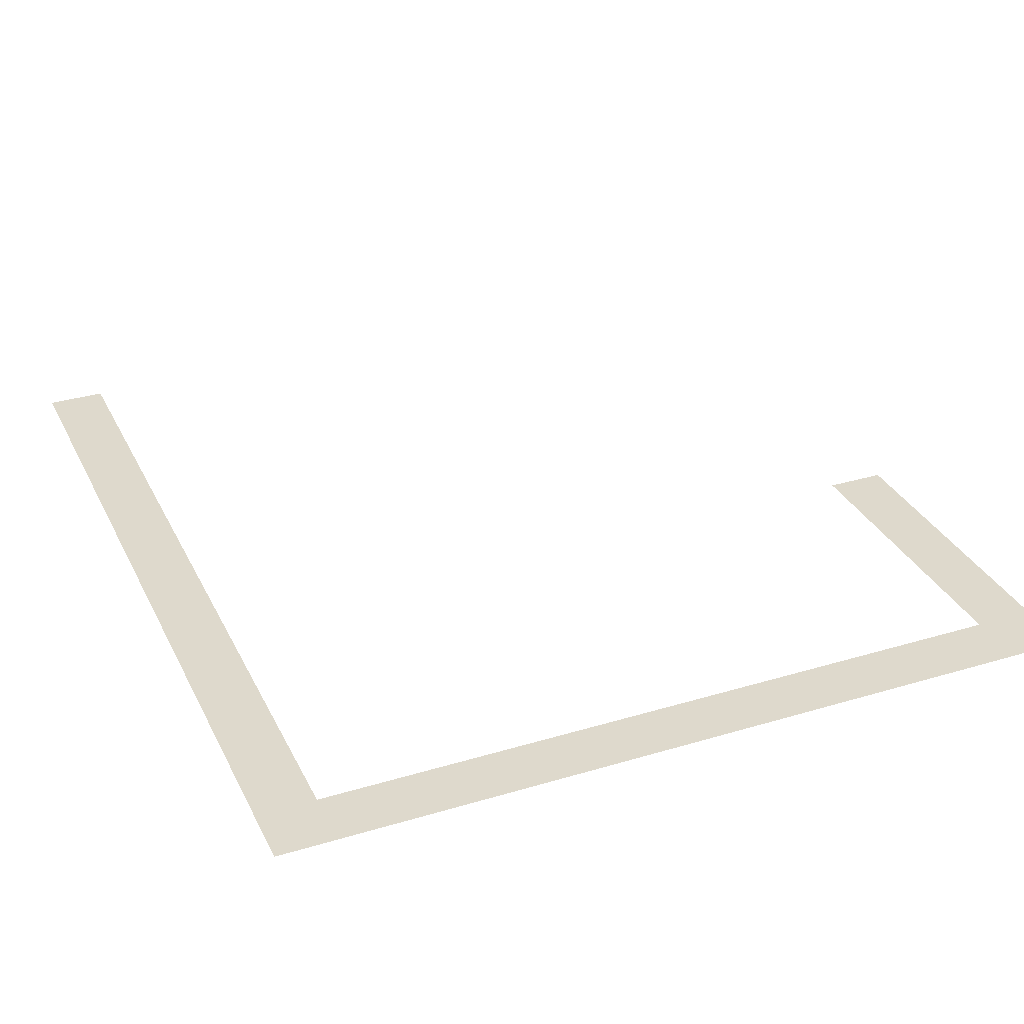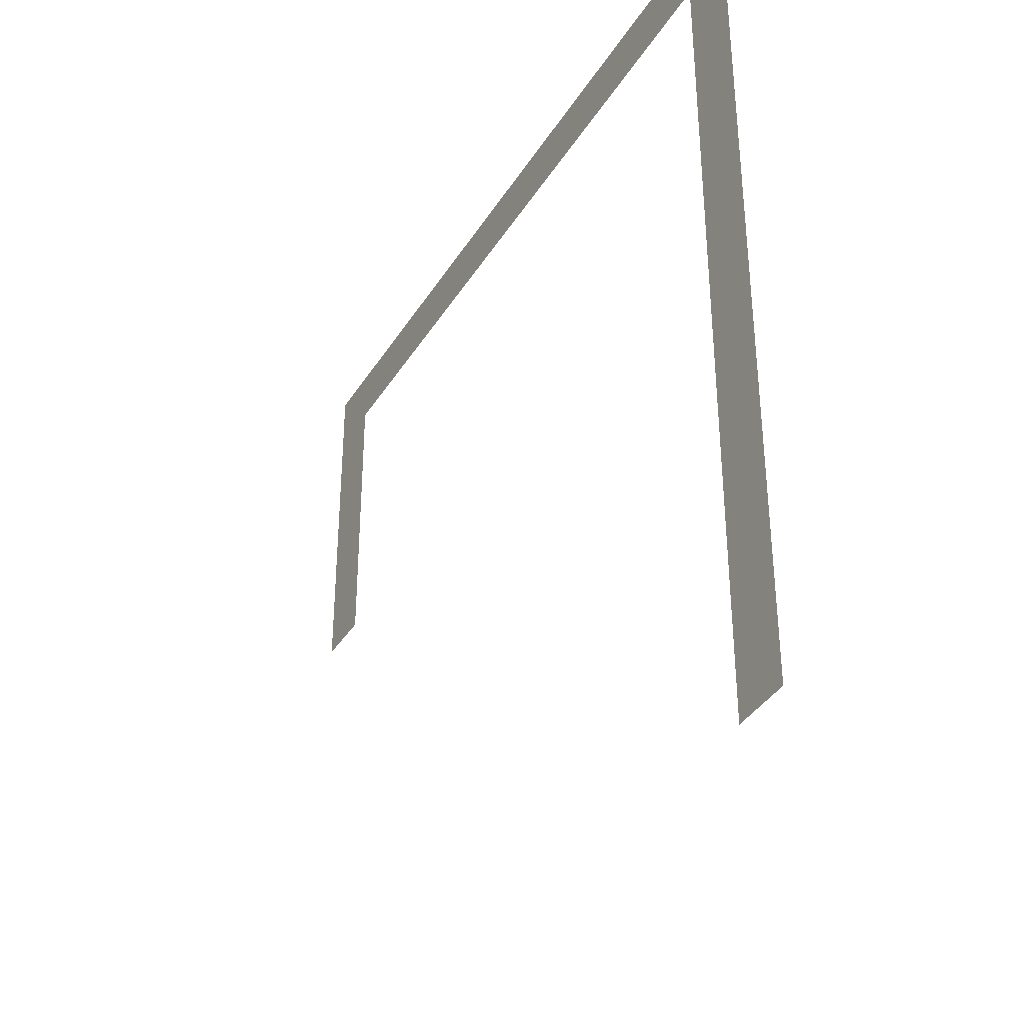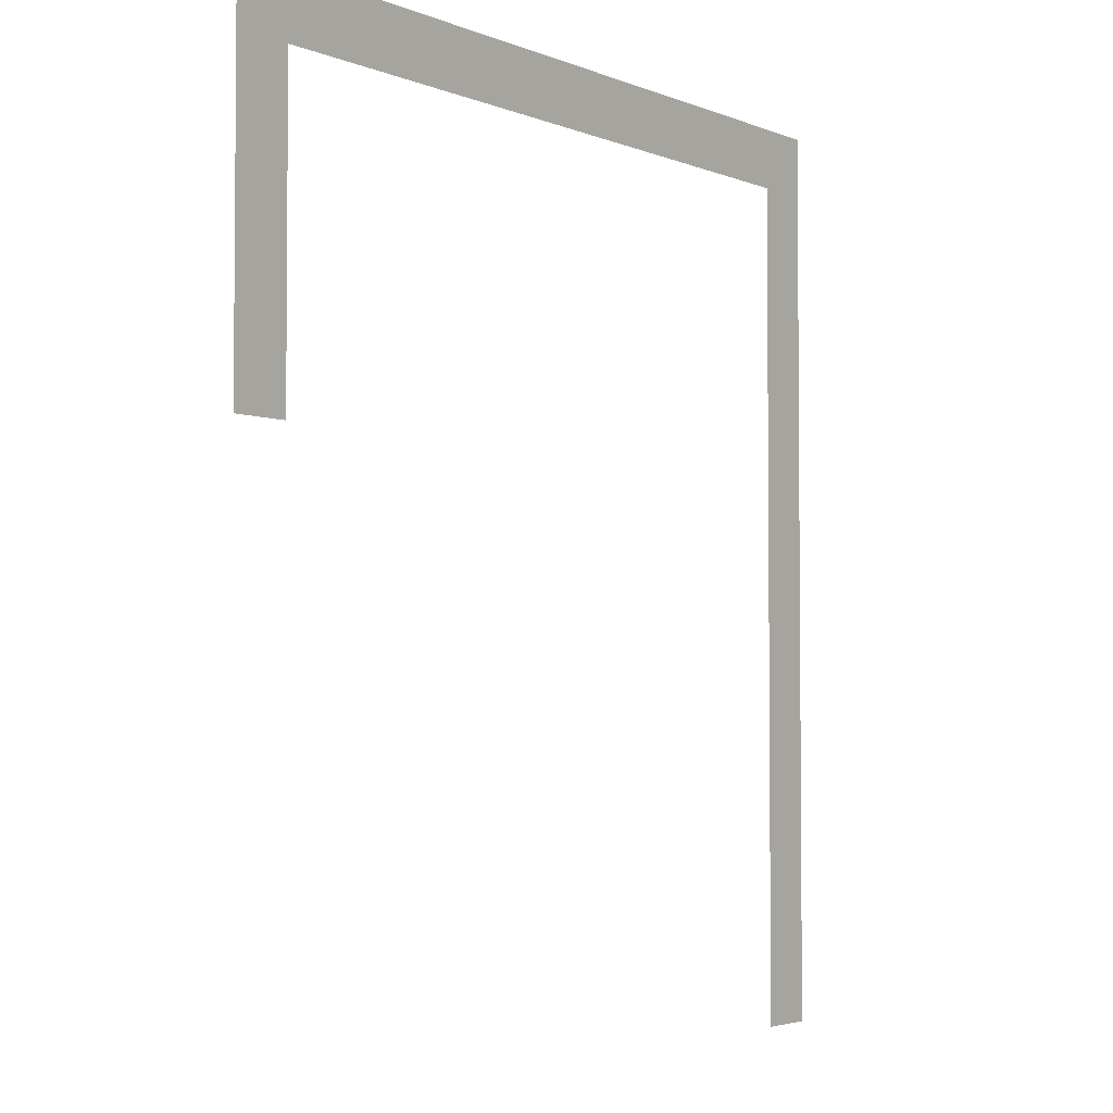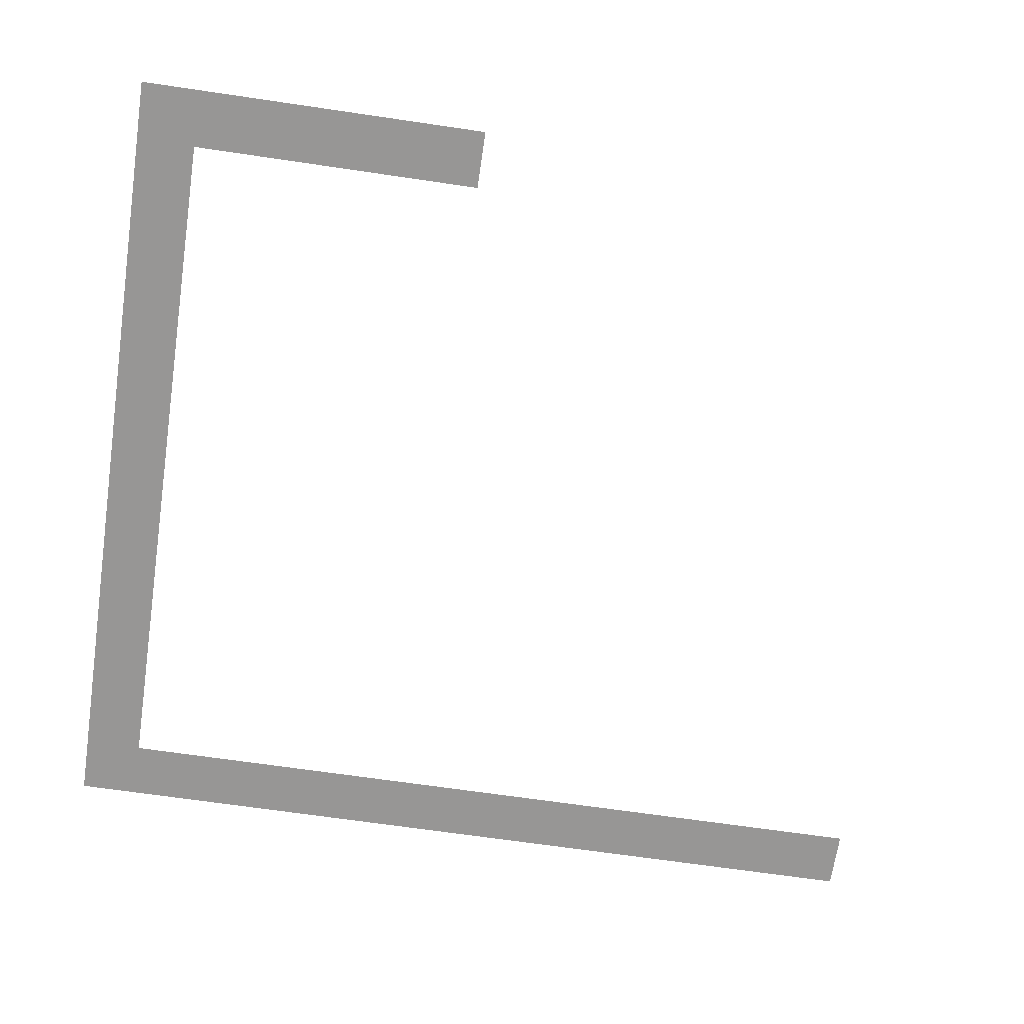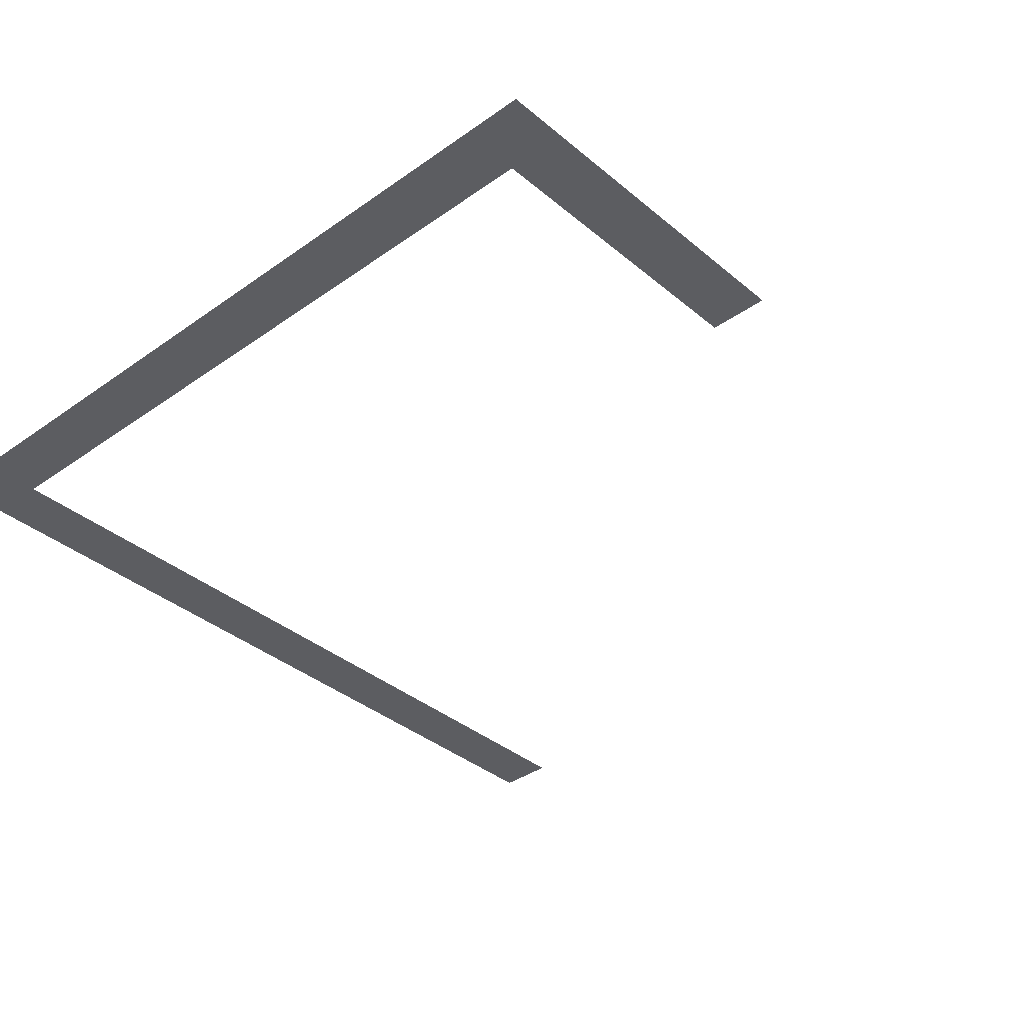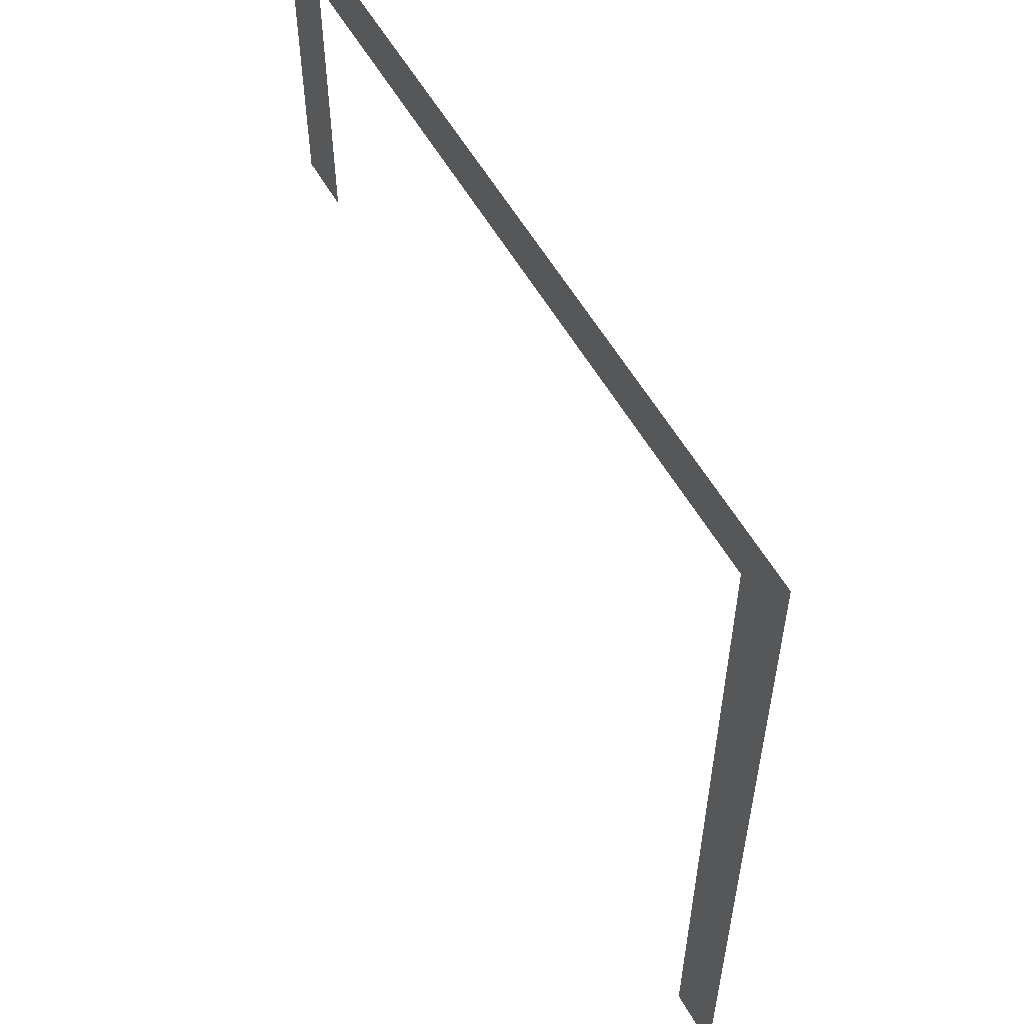
<metadata>
{"format":"obj","ext":"obj","renderer":"f3d","projection":"perspective","resolution":1024,"background":"white","views":[{"elev":32.1,"azim":157.1,"up":"+Z"},{"elev":-37.9,"azim":61.5,"up":"+Y"},{"elev":-3.4,"azim":-53.8,"up":"+Y"},{"elev":-67.9,"azim":-98.4,"up":"+Z"},{"elev":-36.6,"azim":-137.3,"up":"+Z"},{"elev":56.6,"azim":60.8,"up":"+Y"}]}
</metadata>
<code>
v -69 -170 0
v -70 -170 0
v -70 -169 0
v -69 -169 0
v -70 -170 0
v -71 -170 0
v -71 -169 0
v -70 -169 0
v -71 -170 0
v -72 -170 0
v -72 -169 0
v -71 -169 0
v -72 -170 0
v -73 -170 0
v -73 -169 0
v -72 -169 0
v -73 -170 0
v -74 -170 0
v -74 -169 0
v -73 -169 0
v -74 -170 0
v -75 -170 0
v -75 -169 0
v -74 -169 0
v -75 -170 0
v -76 -170 0
v -76 -169 0
v -75 -169 0
v -76 -170 0
v -77 -170 0
v -77 -169 0
v -76 -169 0
v -77 -170 0
v -78 -170 0
v -78 -169 0
v -77 -169 0
v -78 -170 0
v -79 -170 0
v -79 -169 0
v -78 -169 0
v -79 -170 0
v -80 -170 0
v -80 -169 0
v -79 -169 0
v -80 -170 0
v -81 -170 0
v -81 -169 0
v -80 -169 0
v -81 -170 0
v -82 -170 0
v -82 -169 0
v -81 -169 0
v -82 -170 0
v -83 -170 0
v -83 -169 0
v -82 -169 0
v -69 -171 0
v -70 -171 0
v -70 -170 0
v -69 -170 0
v -82 -171 0
v -83 -171 0
v -83 -170 0
v -82 -170 0
v -69 -172 0
v -70 -172 0
v -70 -171 0
v -69 -171 0
v -82 -172 0
v -83 -172 0
v -83 -171 0
v -82 -171 0
v -69 -173 0
v -70 -173 0
v -70 -172 0
v -69 -172 0
v -82 -173 0
v -83 -173 0
v -83 -172 0
v -82 -172 0
v -69 -174 0
v -70 -174 0
v -70 -173 0
v -69 -173 0
v -82 -174 0
v -83 -174 0
v -83 -173 0
v -82 -173 0
v -69 -175 0
v -70 -175 0
v -70 -174 0
v -69 -174 0
v -82 -175 0
v -83 -175 0
v -83 -174 0
v -82 -174 0
v -69 -176 0
v -70 -176 0
v -70 -175 0
v -69 -175 0
v -69 -177 0
v -70 -177 0
v -70 -176 0
v -69 -176 0
v -69 -178 0
v -70 -178 0
v -70 -177 0
v -69 -177 0
v -69 -179 0
v -70 -179 0
v -70 -178 0
v -69 -178 0
v -69 -180 0
v -70 -180 0
v -70 -179 0
v -69 -179 0
v -69 -181 0
v -70 -181 0
v -70 -180 0
v -69 -180 0
v -69 -182 0
v -70 -182 0
v -70 -181 0
v -69 -181 0
v -69 -183 0
v -70 -183 0
v -70 -182 0
v -69 -182 0
v -69 -184 0
v -70 -184 0
v -70 -183 0
v -69 -183 0
g map3_mesh_0002
f 1 2 3 4
f 5 6 7 8
f 9 10 11 12
f 13 14 15 16
f 17 18 19 20
f 21 22 23 24
f 25 26 27 28
f 29 30 31 32
f 33 34 35 36
f 37 38 39 40
f 41 42 43 44
f 45 46 47 48
f 49 50 51 52
f 53 54 55 56
f 57 58 59 60
f 61 62 63 64
f 65 66 67 68
f 69 70 71 72
f 73 74 75 76
f 77 78 79 80
f 81 82 83 84
f 85 86 87 88
f 89 90 91 92
f 93 94 95 96
f 97 98 99 100
f 101 102 103 104
f 105 106 107 108
f 109 110 111 112
f 113 114 115 116
f 117 118 119 120
f 121 122 123 124
f 125 126 127 128
f 129 130 131 132

</code>
